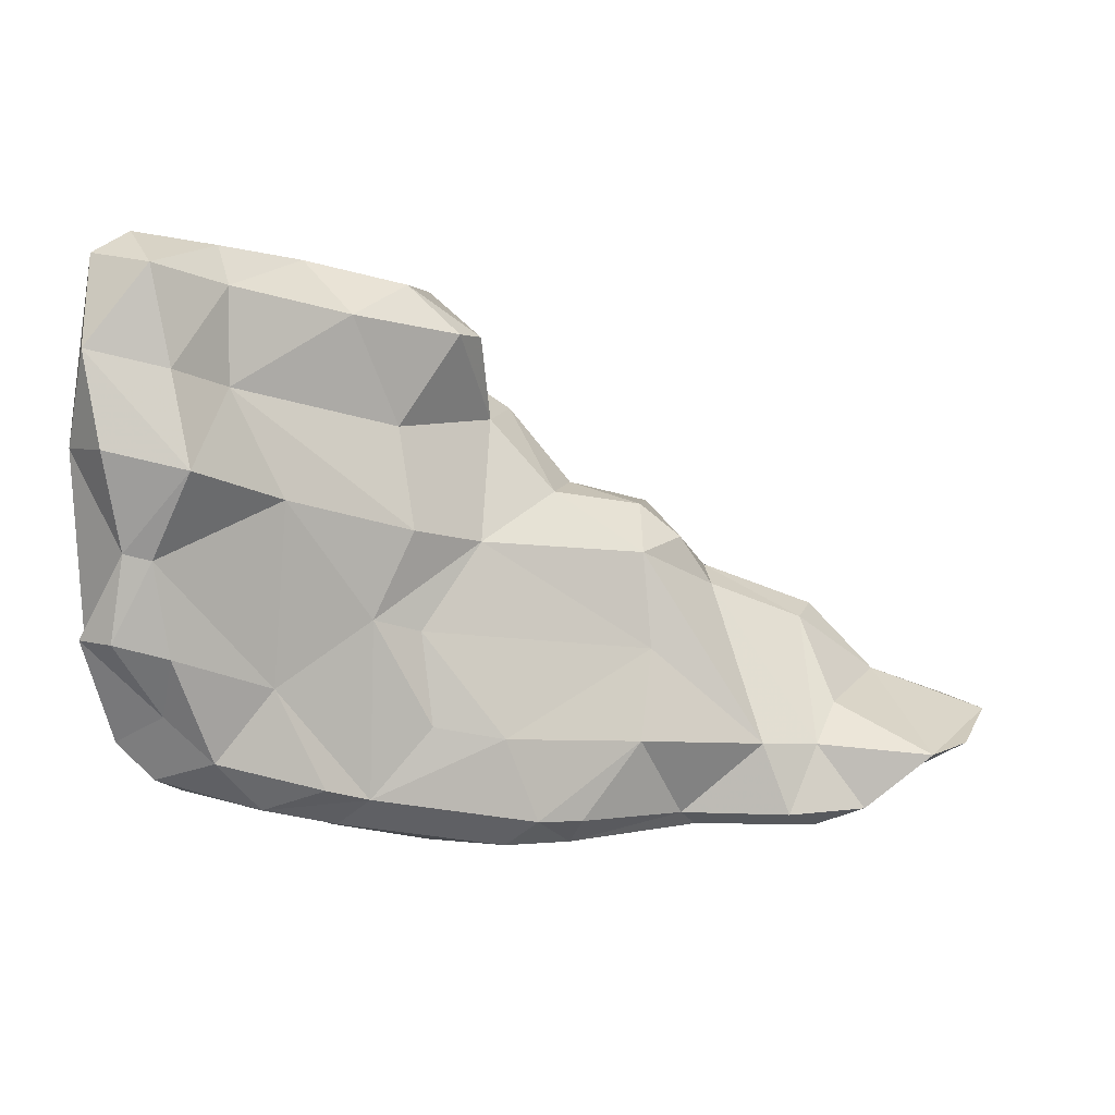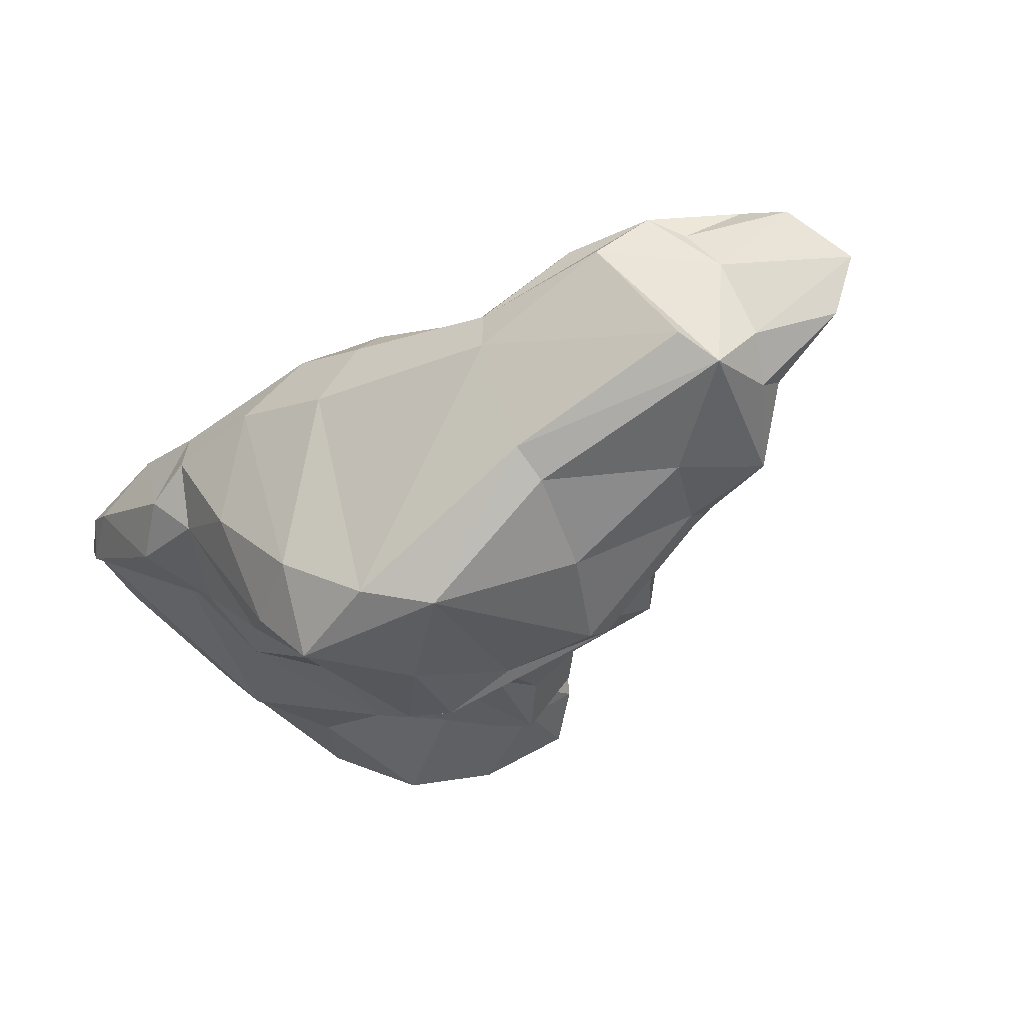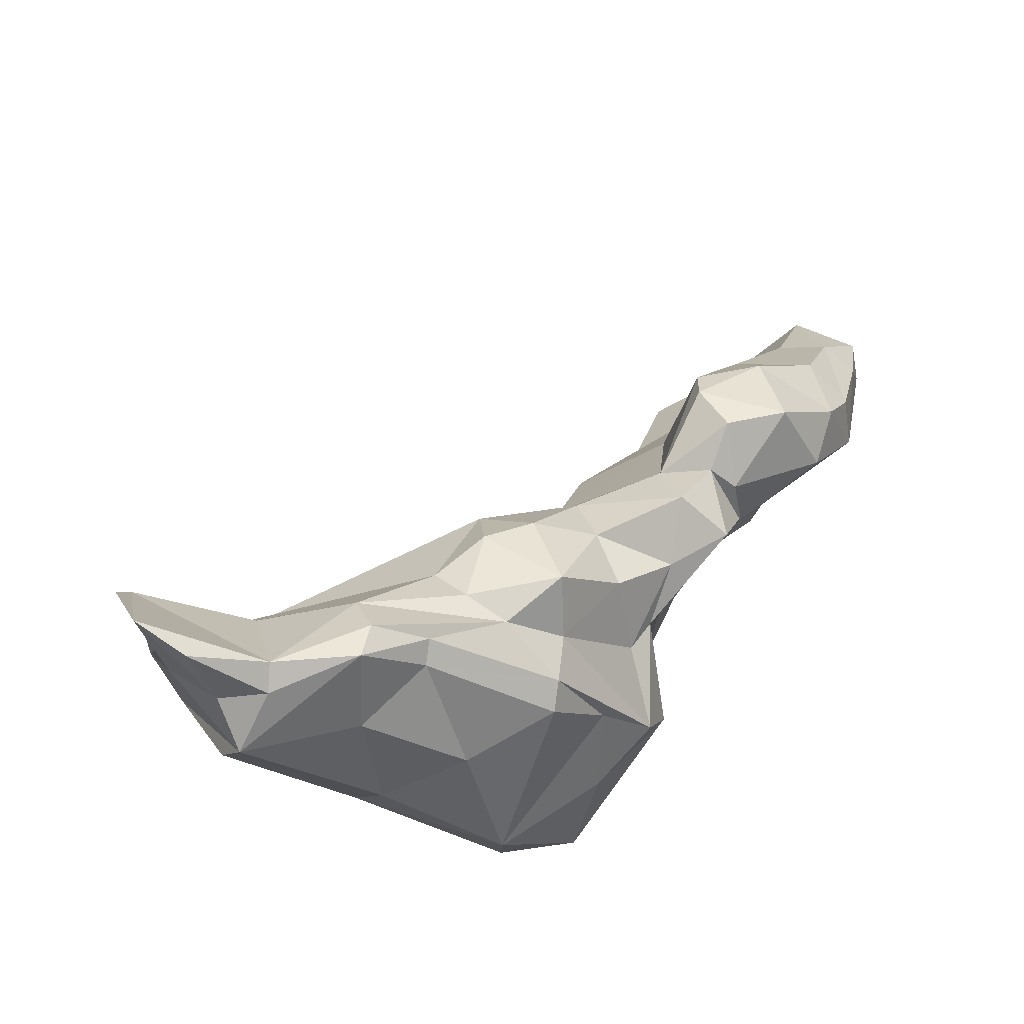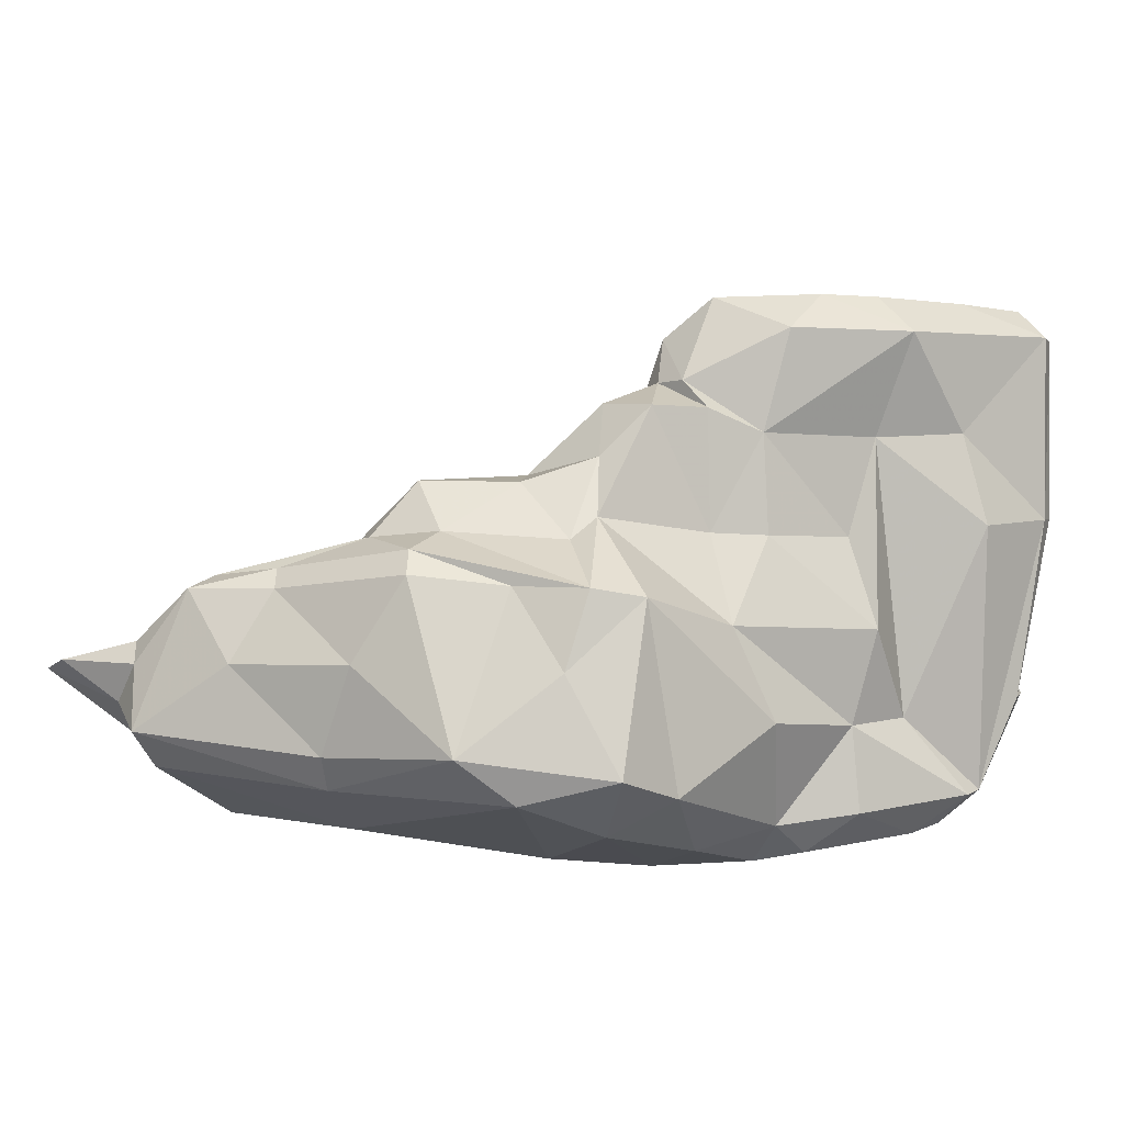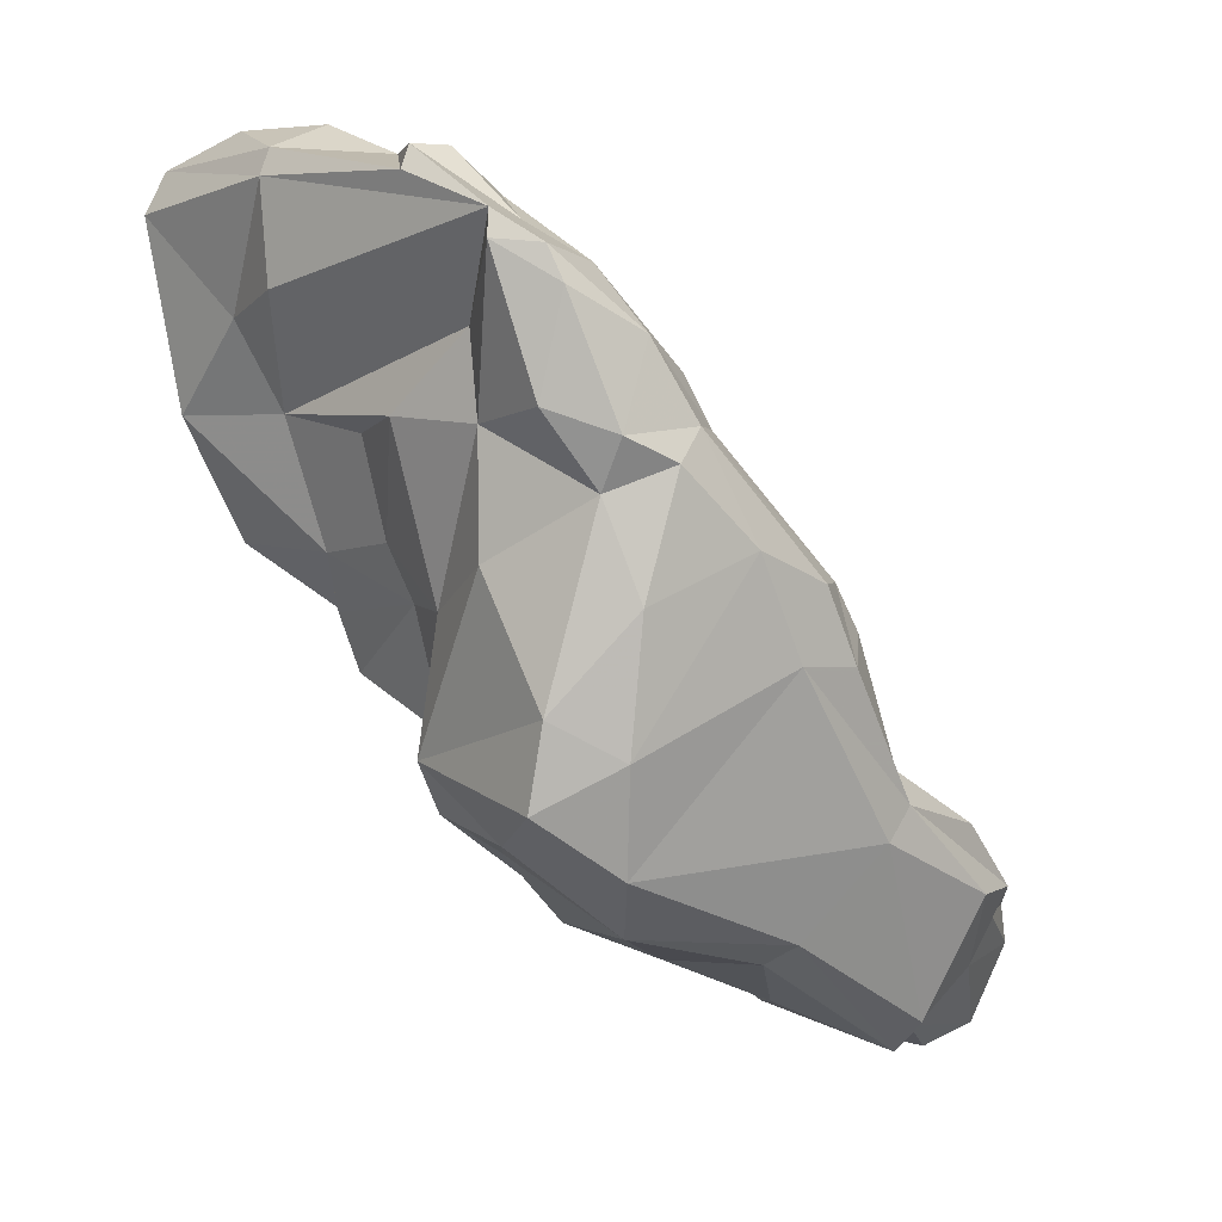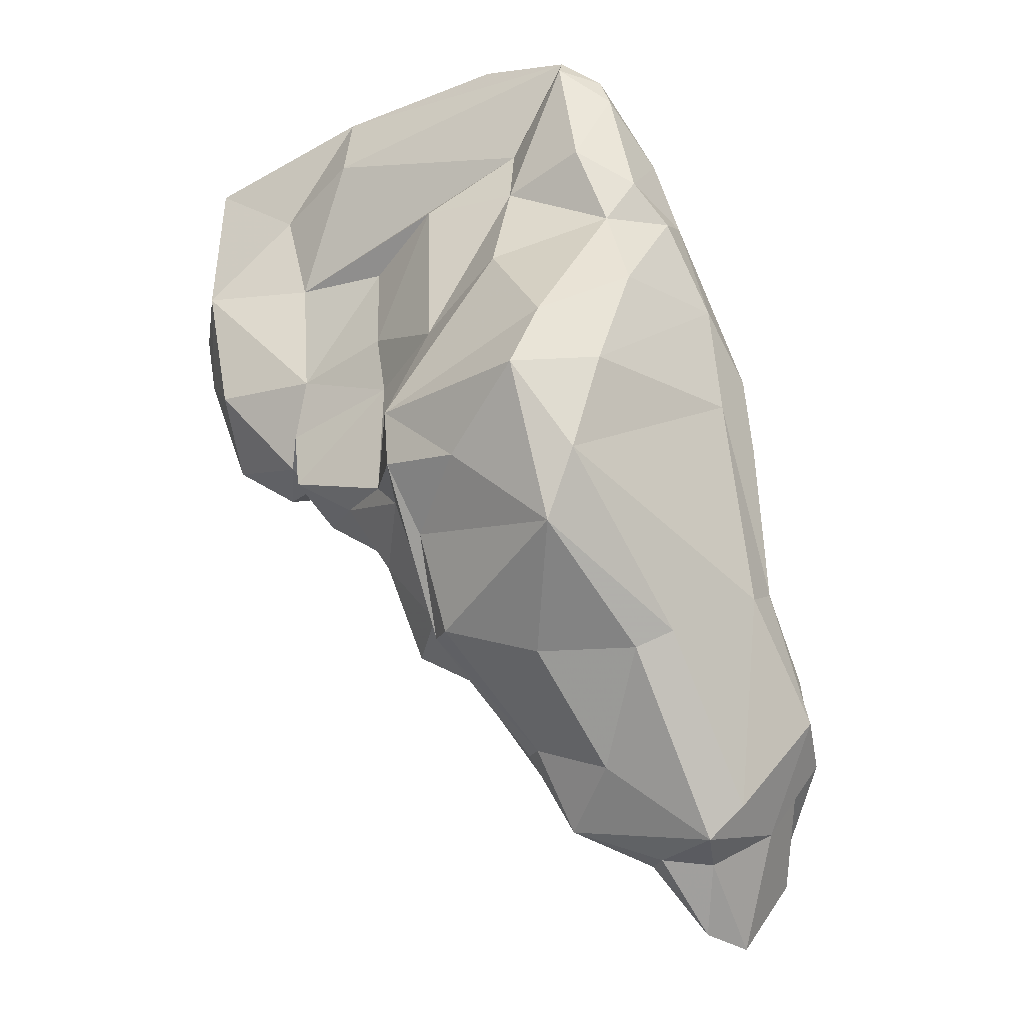
<metadata>
{"format":"obj","ext":"obj","renderer":"f3d","projection":"perspective","resolution":1024,"background":"white","views":[{"elev":-22.3,"azim":6.1,"up":"+Y"},{"elev":-73.8,"azim":35.2,"up":"+Z"},{"elev":-29.4,"azim":128.5,"up":"+Z"},{"elev":22.0,"azim":-155.9,"up":"+Y"},{"elev":-30.3,"azim":-52.0,"up":"+Z"},{"elev":-78.2,"azim":-69.9,"up":"+Z"}]}
</metadata>
<code>
v 216.8 210.2 88.95
v 217 217.6 93.99
v 216.9 209.9 90.12
v 217.6 206.5 85.85
v 217.9 206.7 84.68
v 217 218 92.69
v 220.6 222.8 89.97
v 218.2 226.3 95.56
v 220.2 207.1 87.2
v 219.1 216.5 95.97
v 219.2 205 84.47
v 221.1 210.3 84.27
v 219.5 212.9 92.79
v 218.5 225.5 97.65
v 218.8 218.9 88.55
v 220.1 204.9 83.13
v 218.6 209.3 90.85
v 219.9 227.1 96.58
v 221.1 208.9 89.84
v 218.3 220.9 97.36
v 221.4 224.5 98.33
v 222.8 227.9 88.52
v 221.7 207.4 79.6
v 223 215.7 95.13
v 222.6 211.1 80.92
v 222.2 215.3 82.81
v 224 223 87.17
v 223.4 227.3 94.64
v 220.7 212.7 92.38
v 222.1 220.2 96.27
v 221.9 228.1 93.49
v 224 205.3 78.71
v 225 229.1 89.52
v 224.4 218.8 84.66
v 222.3 205.3 85.61
v 225 207.1 77.39
v 226.4 204.4 78.39
v 224.8 212.8 76.41
v 227 203.9 80.16
v 227.2 216.9 76.92
v 226.2 216.2 90.47
v 228 224.1 82.79
v 227 204.7 82.95
v 225 208.8 85.96
v 224.2 224.9 95.16
v 223.9 204 82.62
v 227.1 229.4 87.78
v 227.1 211.4 70.33
v 224 220.7 93.31
v 227.1 219.7 81.16
v 228.8 204.7 81.27
v 227.5 207.1 73.71
v 228.5 213.2 67.45
v 230.8 204.1 76.65
v 227.6 228.6 84.78
v 230.7 221.2 87.23
v 232.7 211.9 65.95
v 229.9 209.5 69.03
v 229.3 220.1 79.45
v 231.9 226.2 82.26
v 226.7 228.1 91.42
v 229.4 212.2 85.28
v 229.2 225 91.48
v 229.4 219.7 72.21
v 231.7 217.2 68.61
v 230.3 225.4 81.42
v 231.4 216.3 86.28
v 234.6 203.6 76.8
v 232.3 225.8 79.49
v 233.2 221.7 75.5
v 234.5 223.5 82.87
v 231.5 220.3 70.85
v 235.3 214 65.08
v 231.7 208.1 81.74
v 231.7 229.3 85.56
v 231.3 227.7 89.19
v 235 220 70.36
v 233.8 227.2 84.69
v 234.1 216.9 83.13
v 233.7 225.5 88.18
v 234.5 226.1 86.67
v 233.3 225.7 82.77
v 234.8 205 73.75
v 242.1 210.5 66.25
v 233.9 221 74.1
v 234.1 223.7 77.76
v 235.1 225.2 80.61
v 237.5 204.3 74.67
v 237.4 220.4 80.78
v 231.4 212.3 83.51
v 235 207.8 80.46
v 236.3 204.3 77.98
v 243 206.7 69.9
v 243.5 205.9 71.57
v 238.3 204.7 76.77
v 237.1 222.6 75.82
v 239.5 221.1 72.54
v 237.9 222 78.35
v 239.3 220.3 68.92
v 241.5 222.5 74.4
v 242.2 212.3 65.9
v 239.8 221 70.16
v 242.9 220.3 72.2
v 246.2 218.4 69.33
v 242.9 206.1 72.93
v 241.3 208.5 77.18
v 241.4 220.8 77.89
v 241.9 213.2 77.54
v 241.6 217.7 79.12
v 243.4 219.4 76.8
v 241.1 216.6 66.88
v 244.8 217.6 74.74
v 251.4 212.2 65.01
v 248.3 205.9 72.56
v 244.4 219.2 73.36
v 247.2 215.5 66.79
v 250.7 210.3 65.62
v 247.1 209.1 74.28
v 252.1 206.5 71.26
v 249.8 209.5 72.73
v 250.2 218.1 68.41
v 246.6 218.9 70.33
v 249.5 206.1 69.86
v 249.7 218.2 70.03
v 249.2 216.7 71.81
v 252.3 214.6 66.83
v 250.8 212 71.76
v 253.7 209.6 68.97
v 253 208 70.71
v 255.6 208.8 72.32
v 256.6 213.8 67.24
v 257.3 209.8 71.33
v 253.3 212.5 66.83
v 252.9 215.1 67.96
v 258.5 212.5 68.62
g foo
f 11 9 4
f 11 4 5
f 11 5 16
f 11 35 9
f 35 11 46
f 46 11 16
f 23 16 5
f 46 16 32
f 32 16 23
f 46 43 35
f 46 32 39
f 32 23 36
f 39 32 37
f 37 32 36
f 43 46 51
f 39 51 46
f 37 36 52
f 39 37 54
f 48 52 36
f 54 37 52
f 39 54 68
f 54 52 58
f 58 52 48
f 58 48 53
f 58 53 57
f 51 39 92
f 92 39 68
f 54 58 83
f 68 54 83
f 83 58 57
f 57 53 73
f 68 88 92
f 88 68 83
f 92 88 95
f 93 83 57
f 93 57 84
f 84 57 73
f 88 83 94
f 94 83 93
f 88 105 95
f 105 88 94
f 84 73 101
f 105 94 114
f 93 84 117
f 113 84 101
f 117 84 113
f 119 114 94
f 123 94 93
f 123 93 117
f 119 94 123
f 123 128 119
f 128 123 113
f 113 123 117
f 4 3 1
f 9 17 3
f 9 3 4
f 17 9 19
f 4 12 5
f 35 19 9
f 12 25 5
f 5 25 23
f 19 35 44
f 35 43 44
f 36 23 25
f 36 25 38
f 43 51 44
f 51 62 44
f 74 62 51
f 48 36 38
f 64 48 38
f 53 48 64
f 51 91 74
f 53 64 65
f 51 92 91
f 73 53 65
f 92 106 91
f 92 95 106
f 105 106 95
f 105 118 106
f 73 99 111
f 73 111 101
f 105 114 118
f 116 101 111
f 101 116 113
f 118 114 120
f 120 114 119
f 119 129 130
f 120 119 130
f 119 128 129
f 128 113 133
f 133 113 126
f 129 132 130
f 132 129 128
f 131 133 126
f 132 128 135
f 135 133 131
f 135 128 133
f 3 13 1
f 13 3 17
f 1 6 4
f 15 4 6
f 17 29 13
f 12 4 15
f 17 19 29
f 44 29 19
f 26 25 12
f 26 40 25
f 38 25 40
f 90 62 74
f 38 40 64
f 90 74 91
f 65 64 72
f 77 65 72
f 91 108 90
f 91 106 108
f 65 77 73
f 73 77 99
f 106 118 108
f 111 99 104
f 104 116 111
f 112 118 120
f 120 127 125
f 121 116 104
f 125 127 134
f 113 116 121
f 130 127 120
f 121 134 126
f 121 126 113
f 127 130 134
f 134 130 135
f 131 126 134
f 130 132 135
f 134 135 131
f 13 10 2
f 1 13 2
f 1 2 6
f 24 13 29
f 24 10 13
f 24 29 41
f 29 44 41
f 27 12 15
f 26 27 34
f 12 27 26
f 62 41 44
f 50 26 34
f 62 67 41
f 50 40 26
f 59 40 50
f 67 62 79
f 79 62 90
f 40 59 70
f 70 64 40
f 64 70 72
f 72 70 85
f 90 108 79
f 96 97 85
f 72 97 102
f 72 85 97
f 102 77 72
f 108 109 79
f 102 99 77
f 102 97 103
f 109 108 118
f 109 112 110
f 109 118 112
f 102 103 122
f 102 122 104
f 104 99 102
f 115 112 125
f 103 115 125
f 122 103 124
f 112 120 125
f 103 125 124
f 121 104 122
f 122 124 121
f 125 134 124
f 124 134 121
f 2 20 14
f 2 14 6
f 2 10 20
f 7 15 6
f 20 10 24
f 20 24 30
f 24 49 30
f 7 27 15
f 24 41 49
f 27 42 34
f 50 34 42
f 41 67 49
f 67 56 49
f 42 59 50
f 67 79 56
f 79 71 56
f 42 66 59
f 66 69 59
f 69 70 59
f 86 70 69
f 71 79 89
f 89 87 71
f 86 85 70
f 87 89 98
f 86 87 98
f 86 98 96
f 85 86 96
f 89 79 109
f 98 89 107
f 96 98 100
f 100 97 96
f 107 89 109
f 107 109 110
f 98 107 100
f 107 110 100
f 103 97 100
f 115 110 112
f 100 110 115
f 100 115 103
f 14 8 6
f 14 20 21
f 7 6 8
f 8 22 7
f 20 30 21
f 30 45 21
f 30 49 45
f 7 22 27
f 63 45 49
f 42 27 22
f 55 42 22
f 49 56 63
f 60 66 42
f 55 60 42
f 56 80 63
f 80 56 71
f 71 81 80
f 78 81 71
f 82 60 78
f 66 82 69
f 66 60 82
f 82 78 71
f 82 71 87
f 69 82 87
f 86 69 87
f 14 21 18
f 8 14 18
f 18 21 28
f 18 31 8
f 22 8 31
f 31 18 28
f 21 45 28
f 31 28 33
f 22 31 33
f 28 45 61
f 33 28 61
f 61 45 63
f 33 61 47
f 22 33 47
f 76 61 63
f 47 55 22
f 47 61 76
f 47 76 75
f 55 47 75
f 75 60 55
f 76 63 80
f 78 60 75
f 76 80 81
f 75 81 78
f 75 76 81
g

</code>
